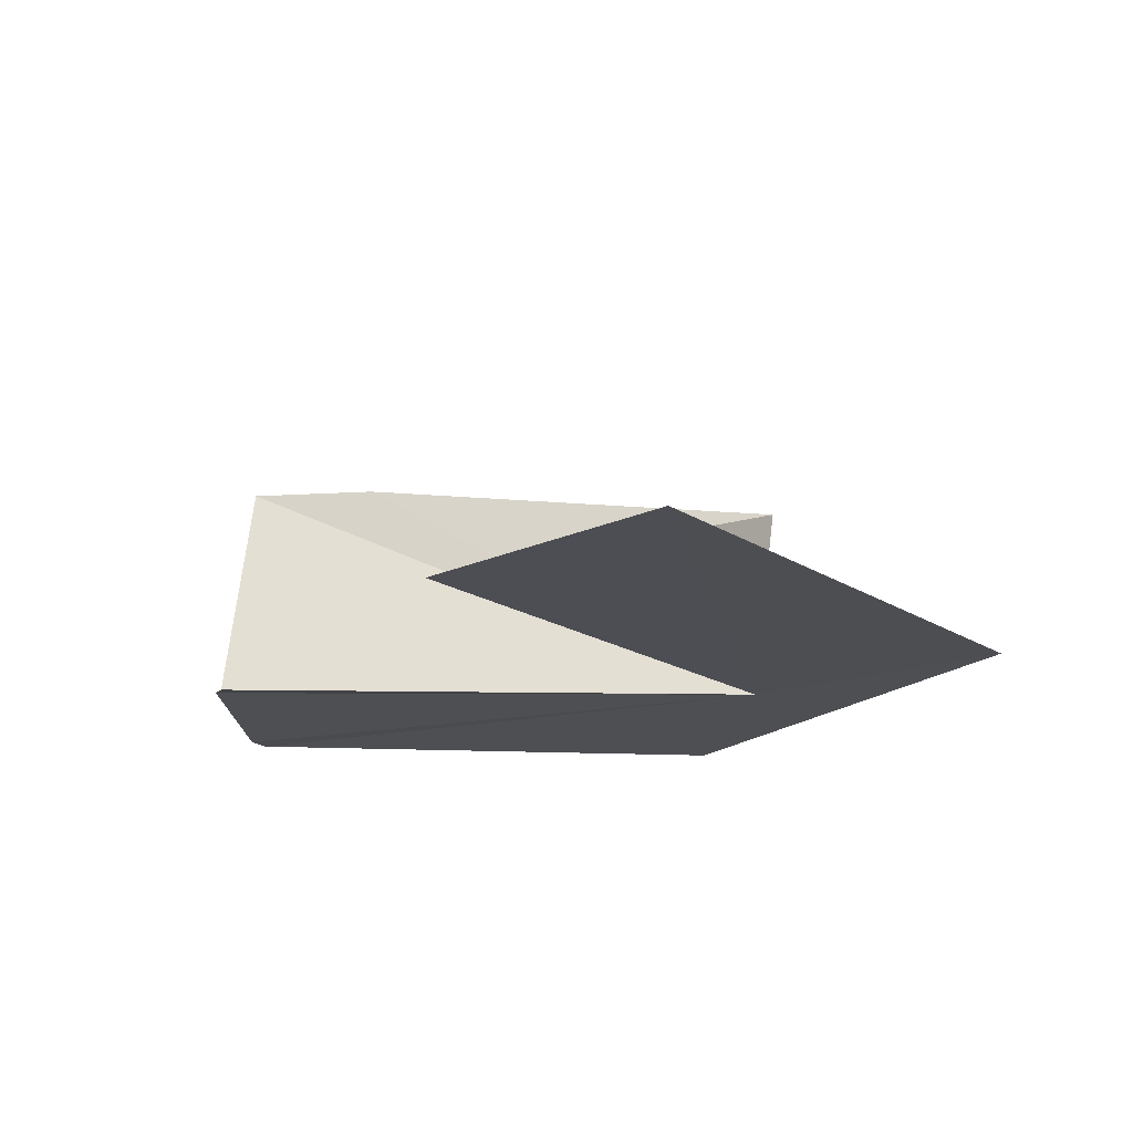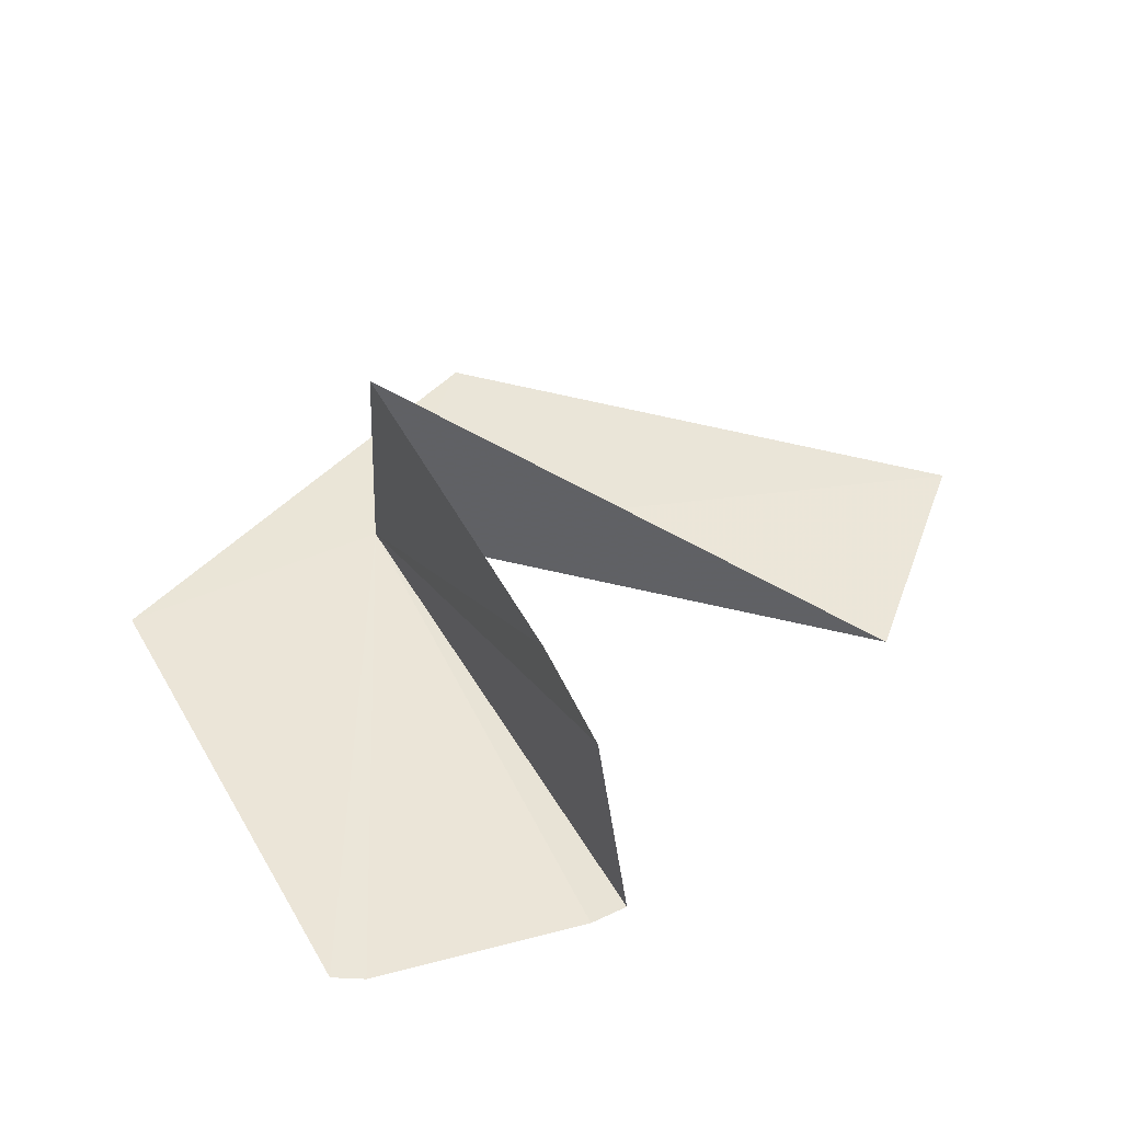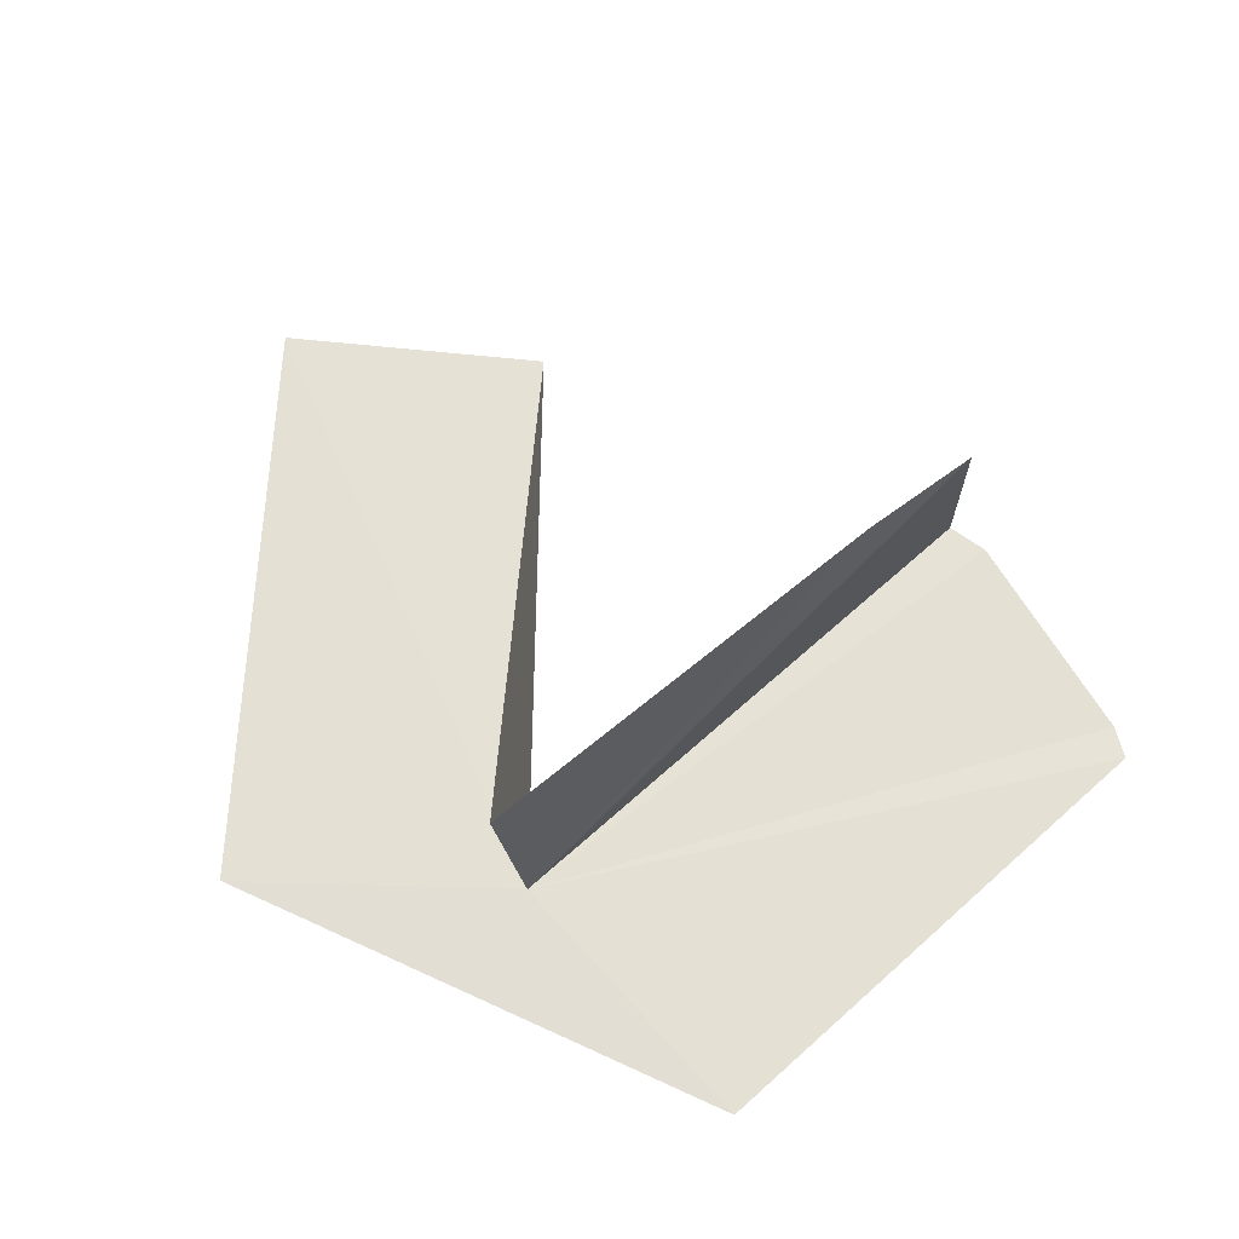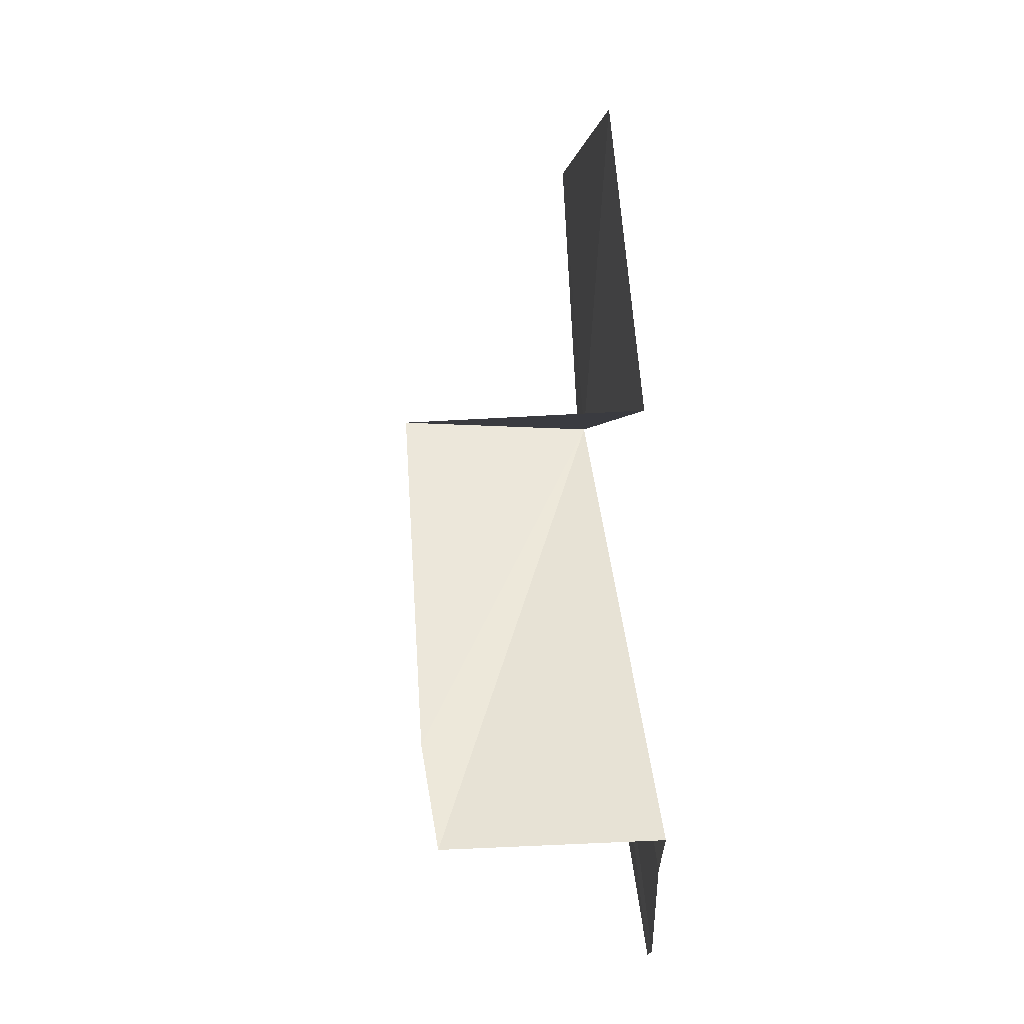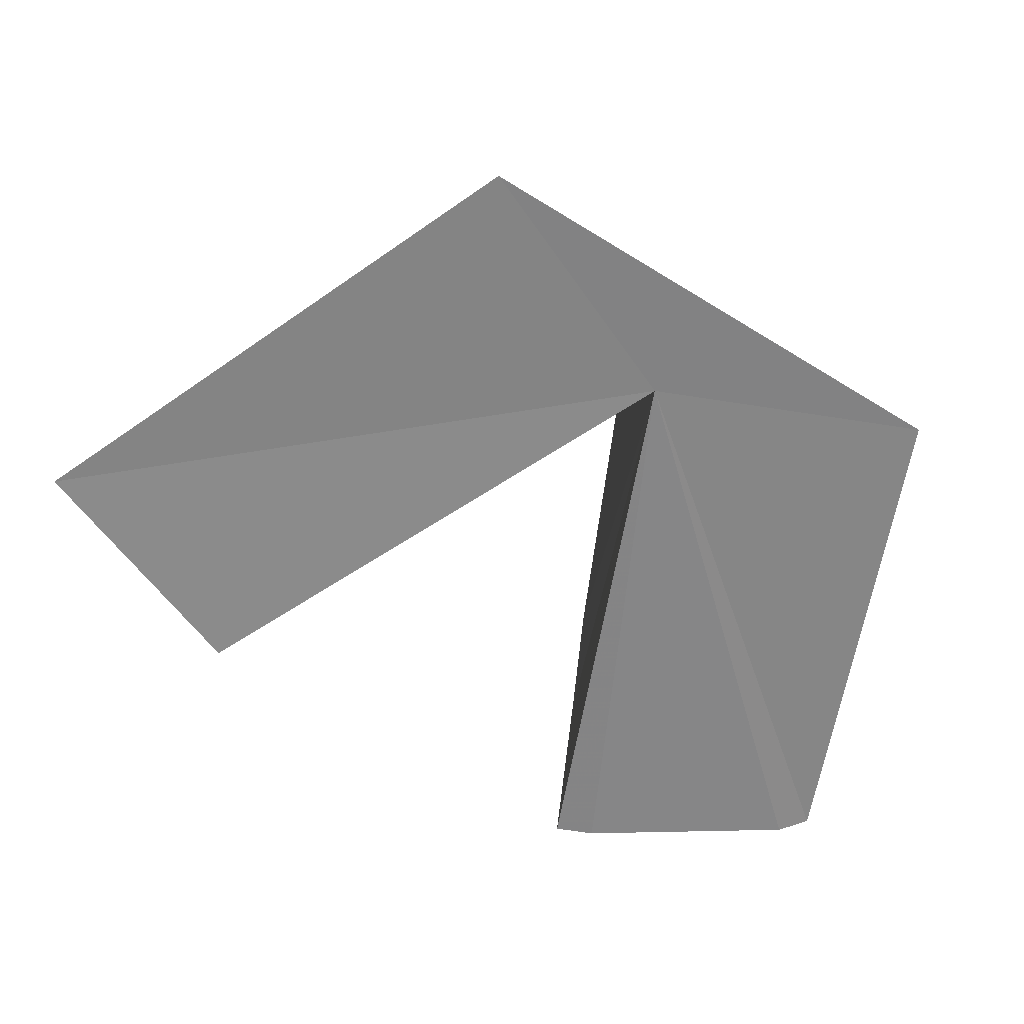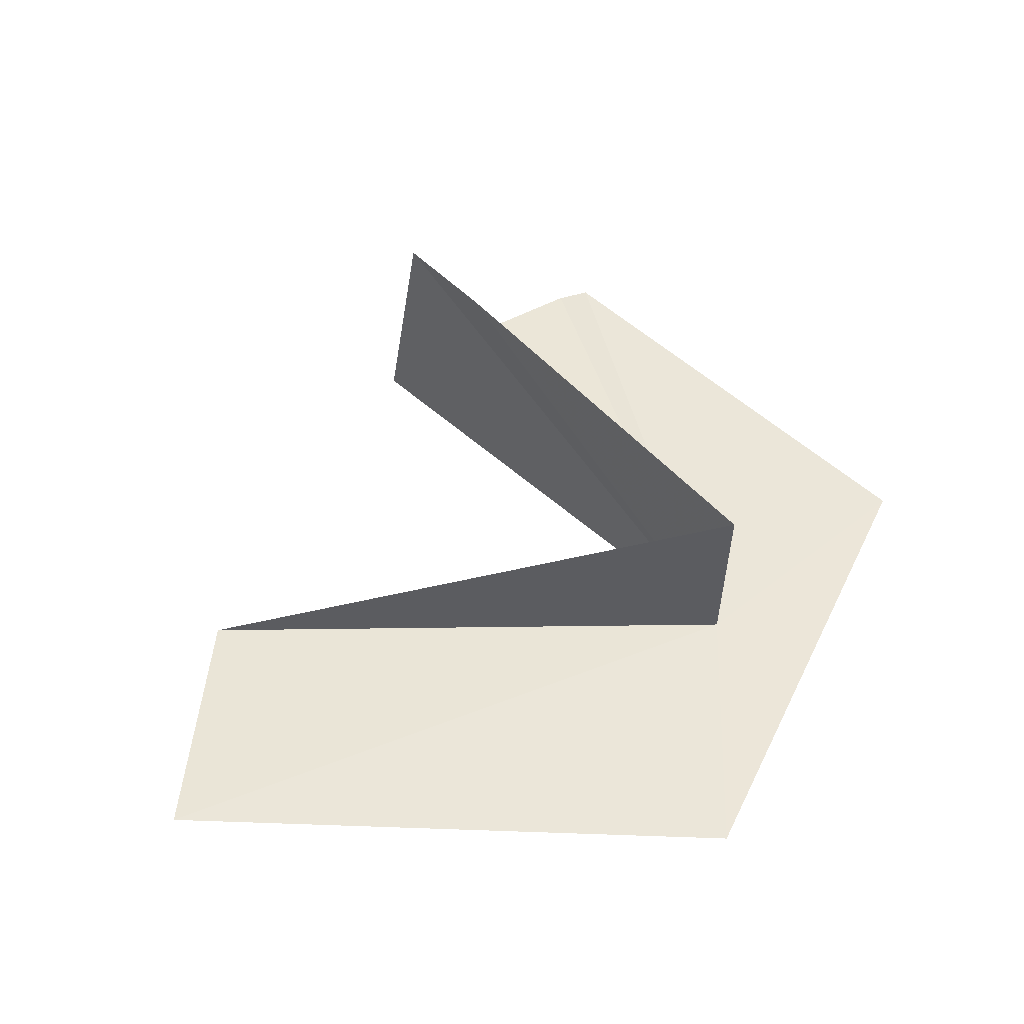
<metadata>
{"format":"obj","ext":"obj","renderer":"f3d","projection":"perspective","resolution":1024,"background":"white","views":[{"elev":-17.8,"azim":-165.4,"up":"+Z"},{"elev":44.8,"azim":84.8,"up":"+Z"},{"elev":66.7,"azim":-19.4,"up":"+Z"},{"elev":70.3,"azim":84.4,"up":"+Y"},{"elev":-61.3,"azim":-76.8,"up":"+Z"},{"elev":47.8,"azim":-109.7,"up":"+Z"}]}
</metadata>
<code>
v -2.725 0.1726 2.248
v -2.9 0.2406 2.247
v -2.654 0.001131 2.248
v -2.346 0.1311 2.244
v -2.344 0.1531 2.242
v -2.373 0.2929 2.242
v -2.387 0.317 2.237
v -2.474 0.2731 2.386
v -2.742 0.1763 2.378
v -2.398 0.2985 2.381
v -2.755 0.5928 2.243
v -2.596 0.5211 2.237
f 1 2 3
f 1 3 4
f 1 4 5
f 1 5 6
f 1 6 7
f 1 8 9
f 1 7 10
f 1 10 8
f 1 11 2
f 1 12 11
f 1 9 12

</code>
